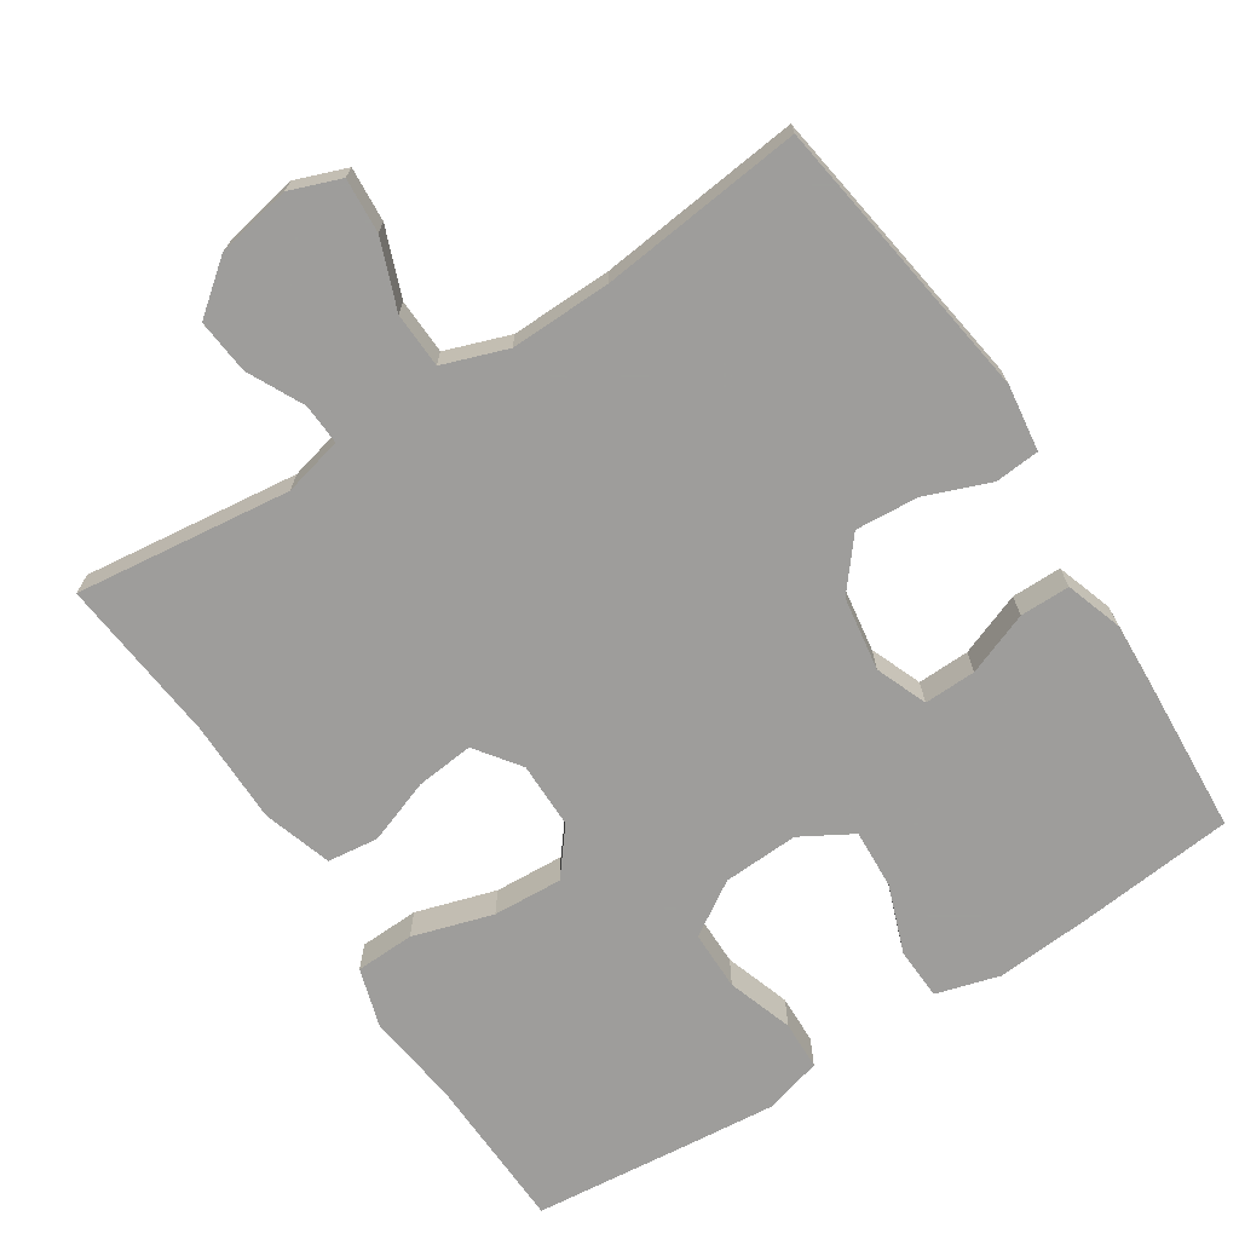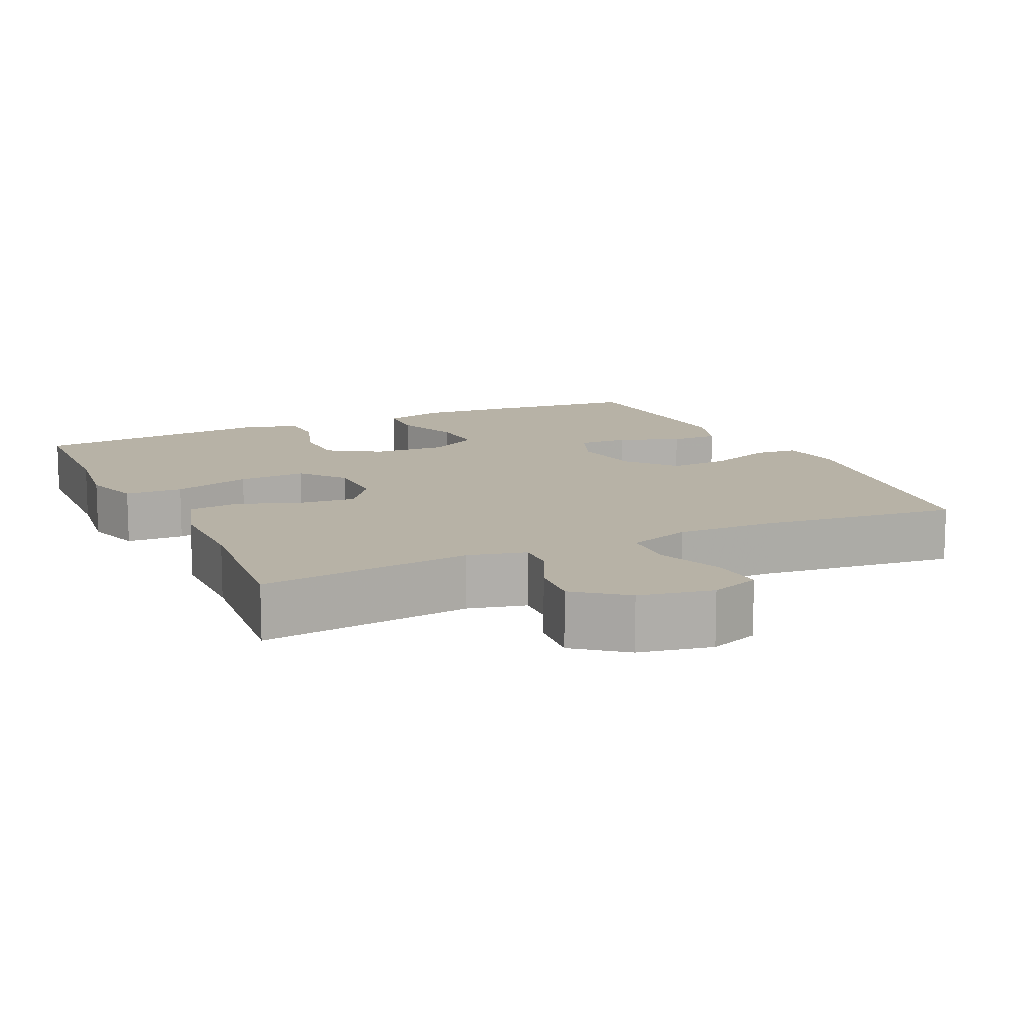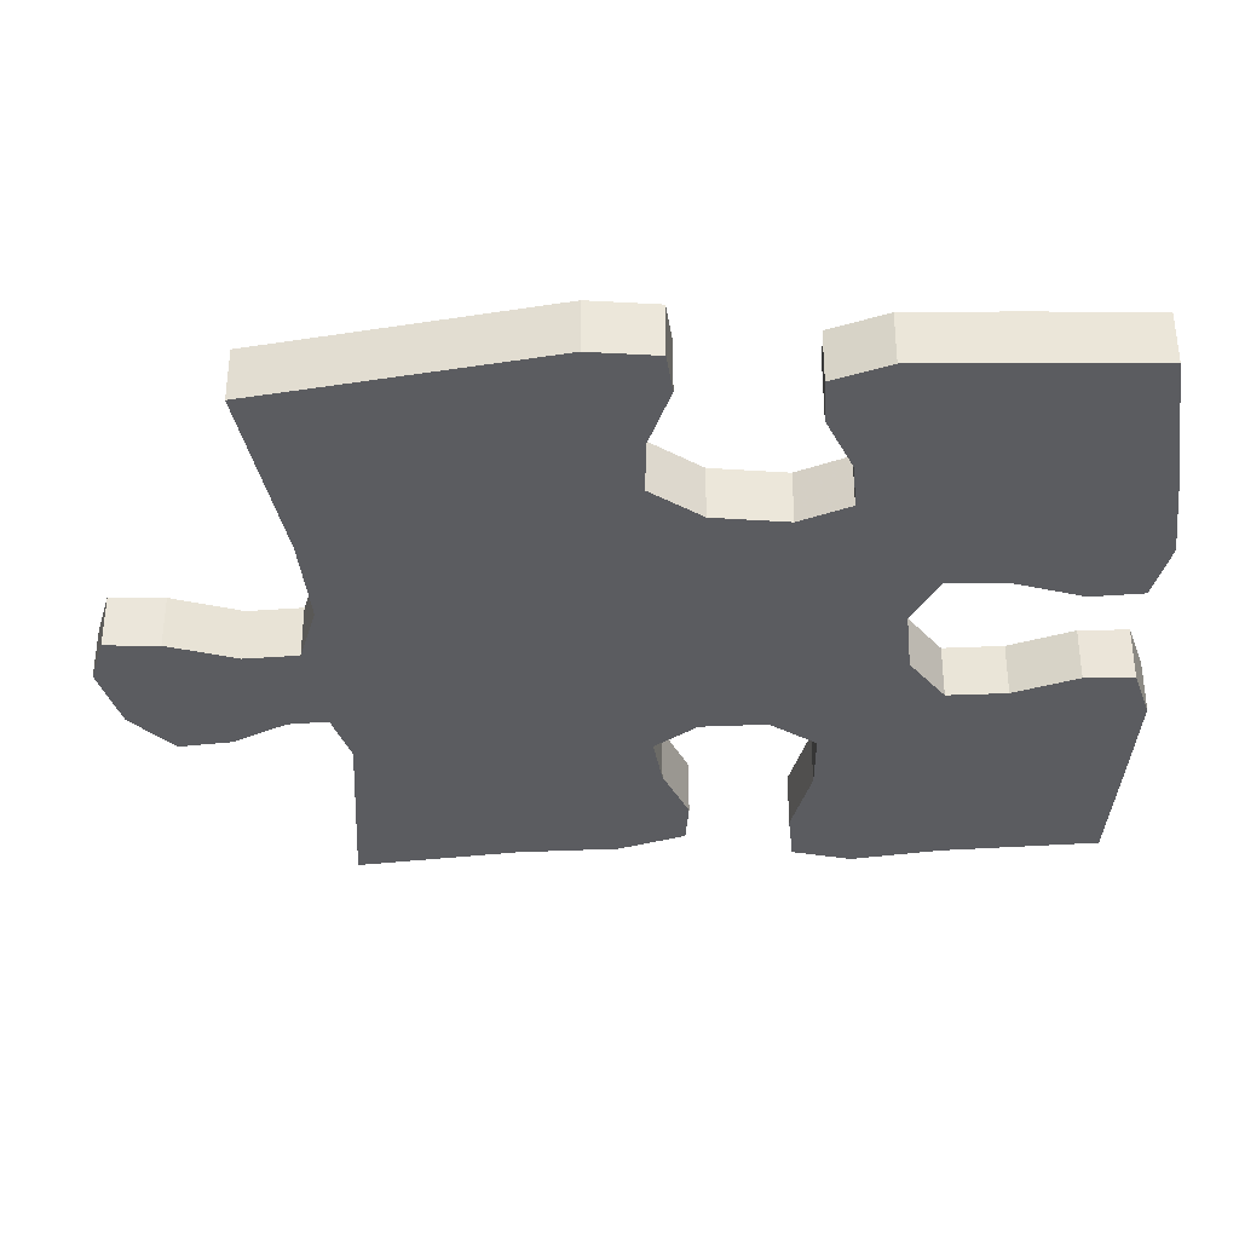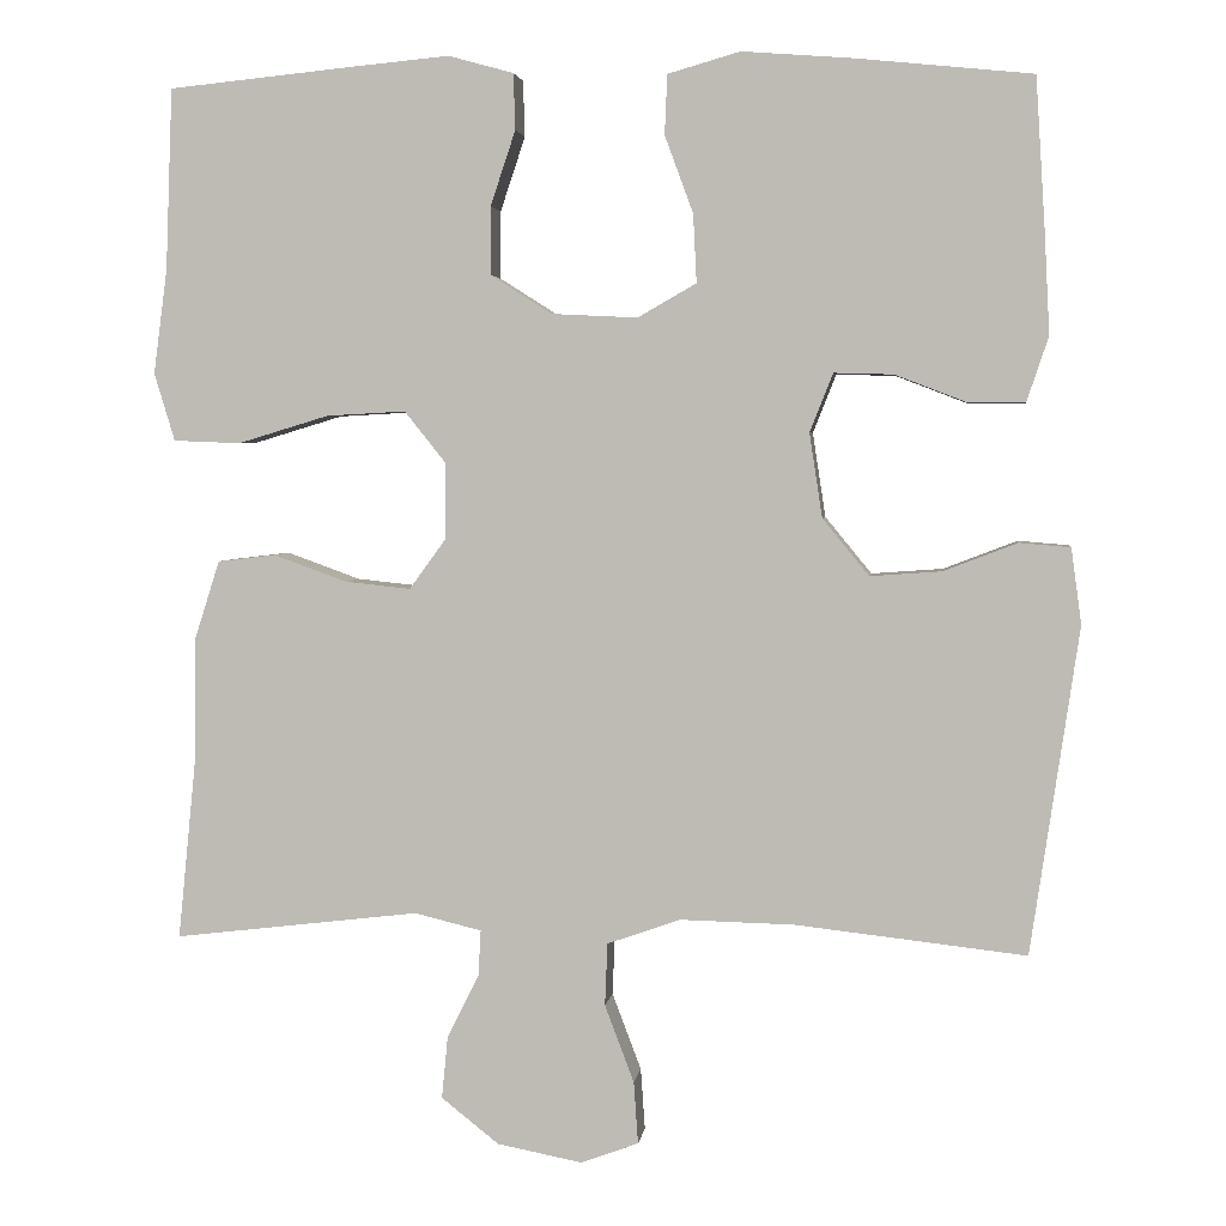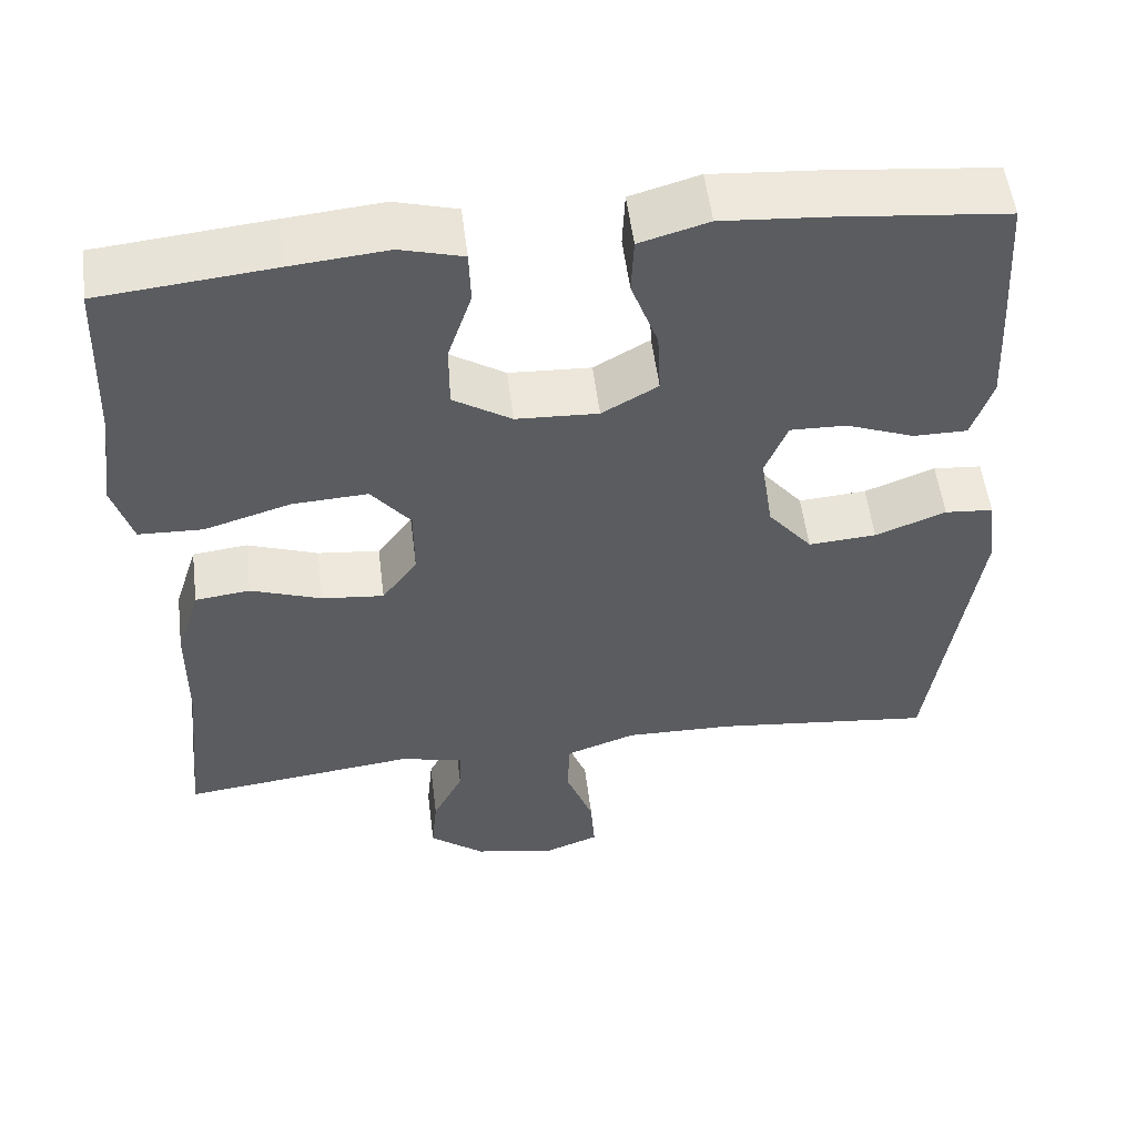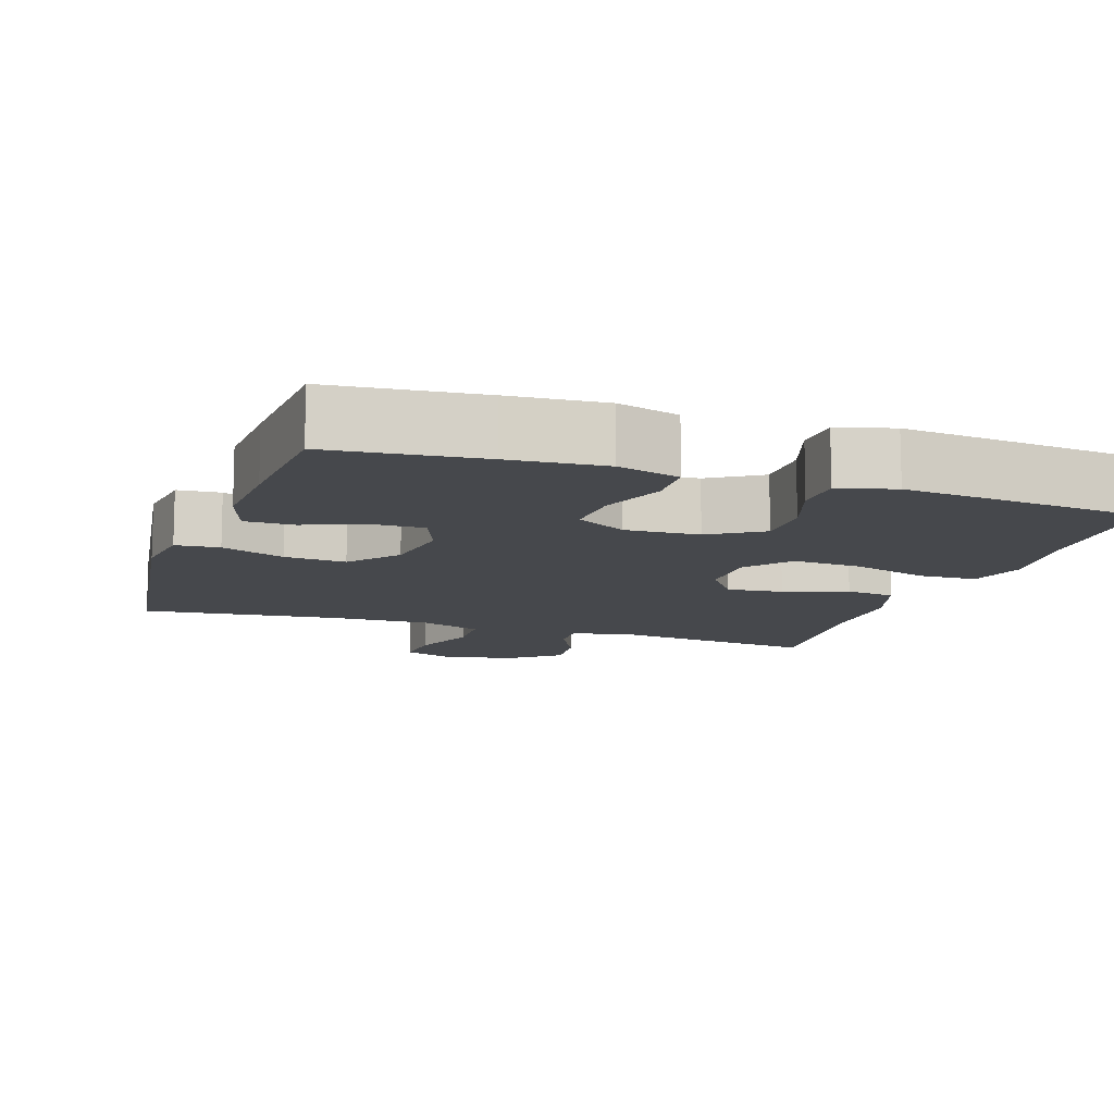
<metadata>
{"format":"obj","ext":"obj","renderer":"f3d","projection":"perspective","resolution":1024,"background":"white","views":[{"elev":-70.7,"azim":-147.1,"up":"+Y"},{"elev":12.3,"azim":154.9,"up":"+Y"},{"elev":-34.5,"azim":-86.5,"up":"+Y"},{"elev":3.4,"azim":-172.7,"up":"+Z"},{"elev":53.8,"azim":172.9,"up":"+Z"},{"elev":-11.5,"azim":-18.7,"up":"+Y"}]}
</metadata>
<code>
v 0.5 0.07 -0.5
v 0.214 0.07 -0.466
v 0.136 0.07 -0.485
v 0.139 0.07 -0.539
v 0.176 0.07 -0.613
v 0.183 0.07 -0.685
v 0.116 0.07 -0.738
v 0.017 0.07 -0.757
v -0.05 0.07 -0.732
v -0.045 0.07 -0.66
v -0.011 0.07 -0.57
v -0.014 0.07 -0.497
v -0.099 0.07 -0.467
v -0.232 0.07 -0.47
v -0.5 0.07 -0.5
v -0.556 0.07 -0.12
v -0.544 0.07 -0.032
v -0.485 0.07 -0.027
v -0.399 0.07 -0.06
v -0.316 0.07 -0.066
v -0.262 0.07 0
v -0.247 0.07 0.098
v -0.274 0.07 0.166
v -0.343 0.07 0.164
v -0.426 0.07 0.132
v -0.492 0.07 0.132
v -0.517 0.07 0.207
v -0.511 0.07 0.324
v -0.5 0.07 0.5
v -0.296 0.07 0.521
v -0.167 0.07 0.531
v -0.083 0.07 0.507
v -0.08 0.07 0.438
v -0.113 0.07 0.348
v -0.117 0.07 0.269
v -0.049 0.07 0.23
v 0.051 0.07 0.235
v 0.122 0.07 0.28
v 0.122 0.07 0.359
v 0.093 0.07 0.446
v 0.095 0.07 0.511
v 0.171 0.07 0.532
v 0.289 0.07 0.521
v 0.5 0.07 0.5
v 0.508 0.07 0.289
v 0.524 0.07 0.168
v 0.5 0.07 0.089
v 0.422 0.07 0.086
v 0.316 0.07 0.118
v 0.224 0.07 0.123
v 0.176 0.07 0.063
v 0.176 0.07 -0.025
v 0.219 0.07 -0.084
v 0.295 0.07 -0.076
v 0.381 0.07 -0.045
v 0.448 0.07 -0.053
v 0.477 0.07 -0.144
v 0.478 0.07 -0.28
v 0.5 0 -0.5
v 0.214 0 -0.466
v 0.136 0 -0.485
v 0.139 0 -0.539
v 0.176 0 -0.613
v 0.183 0 -0.685
v 0.116 0 -0.738
v 0.017 0 -0.757
v -0.05 0 -0.732
v -0.045 0 -0.66
v -0.011 0 -0.57
v -0.014 0 -0.497
v -0.099 0 -0.467
v -0.232 0 -0.47
v -0.5 0 -0.5
v -0.556 0 -0.12
v -0.544 0 -0.032
v -0.485 0 -0.027
v -0.399 0 -0.06
v -0.316 0 -0.066
v -0.262 0 0
v -0.247 0 0.098
v -0.274 0 0.166
v -0.343 0 0.164
v -0.426 0 0.132
v -0.492 0 0.132
v -0.517 0 0.207
v -0.511 0 0.324
v -0.5 0 0.5
v -0.296 0 0.521
v -0.167 0 0.531
v -0.083 0 0.507
v -0.08 0 0.438
v -0.113 0 0.348
v -0.117 0 0.269
v -0.049 0 0.23
v 0.051 0 0.235
v 0.122 0 0.28
v 0.122 0 0.359
v 0.093 0 0.446
v 0.095 0 0.511
v 0.171 0 0.532
v 0.289 0 0.521
v 0.5 0 0.5
v 0.508 0 0.289
v 0.524 0 0.168
v 0.5 0 0.089
v 0.422 0 0.086
v 0.316 0 0.118
v 0.224 0 0.123
v 0.176 0 0.063
v 0.176 0 -0.025
v 0.219 0 -0.084
v 0.295 0 -0.076
v 0.381 0 -0.045
v 0.448 0 -0.053
v 0.477 0 -0.144
v 0.478 0 -0.28
f 56 57 58
f 55 56 58
f 54 55 58
f 58 1 2
f 54 58 2
f 53 54 2
f 52 53 2 3
f 51 52 3
f 47 48 49
f 46 47 49
f 45 46 49
f 45 49 50
f 44 45 50
f 43 44 50
f 42 43 50
f 41 42 50
f 40 41 50
f 39 40 50
f 38 39 50 51
f 32 33 34
f 31 32 34
f 30 31 34
f 29 30 34
f 28 29 34
f 27 28 34
f 26 27 34
f 25 26 34
f 24 25 34
f 23 24 34 35
f 22 23 35 36
f 17 18 19
f 16 17 19
f 15 16 19
f 14 15 19
f 13 14 19 20
f 12 13 20 21
f 9 10 11
f 8 9 11
f 7 8 11
f 6 7 11
f 5 6 11
f 4 5 11
f 3 4 11 12
f 3 12 21
f 51 3 21
f 38 51 21
f 37 38 21
f 21 22 36 37
f 116 115 114
f 116 114 113
f 116 113 112
f 60 59 116
f 60 116 112
f 60 112 111
f 61 60 111 110
f 61 110 109
f 107 106 105
f 107 105 104
f 107 104 103
f 108 107 103
f 108 103 102
f 108 102 101
f 108 101 100
f 108 100 99
f 108 99 98
f 108 98 97
f 109 108 97 96
f 92 91 90
f 92 90 89
f 92 89 88
f 92 88 87
f 92 87 86
f 92 86 85
f 92 85 84
f 92 84 83
f 92 83 82
f 93 92 82 81
f 94 93 81 80
f 77 76 75
f 77 75 74
f 77 74 73
f 77 73 72
f 78 77 72 71
f 79 78 71 70
f 69 68 67
f 69 67 66
f 69 66 65
f 69 65 64
f 69 64 63
f 69 63 62
f 70 69 62 61
f 79 70 61
f 79 61 109
f 79 109 96
f 79 96 95
f 95 94 80 79
f 1 59 60 2
f 2 60 61 3
f 3 61 62 4
f 4 62 63 5
f 5 63 64 6
f 6 64 65 7
f 7 65 66 8
f 8 66 67 9
f 9 67 68 10
f 10 68 69 11
f 11 69 70 12
f 12 70 71 13
f 13 71 72 14
f 14 72 73 15
f 15 73 74 16
f 16 74 75 17
f 17 75 76 18
f 18 76 77 19
f 19 77 78 20
f 20 78 79 21
f 21 79 80 22
f 22 80 81 23
f 23 81 82 24
f 24 82 83 25
f 25 83 84 26
f 26 84 85 27
f 27 85 86 28
f 28 86 87 29
f 29 87 88 30
f 30 88 89 31
f 31 89 90 32
f 32 90 91 33
f 33 91 92 34
f 34 92 93 35
f 35 93 94 36
f 36 94 95 37
f 37 95 96 38
f 38 96 97 39
f 39 97 98 40
f 40 98 99 41
f 41 99 100 42
f 42 100 101 43
f 43 101 102 44
f 44 102 103 45
f 45 103 104 46
f 46 104 105 47
f 47 105 106 48
f 48 106 107 49
f 49 107 108 50
f 50 108 109 51
f 51 109 110 52
f 52 110 111 53
f 53 111 112 54
f 54 112 113 55
f 55 113 114 56
f 56 114 115 57
f 57 115 116 58
f 58 116 59 1

</code>
